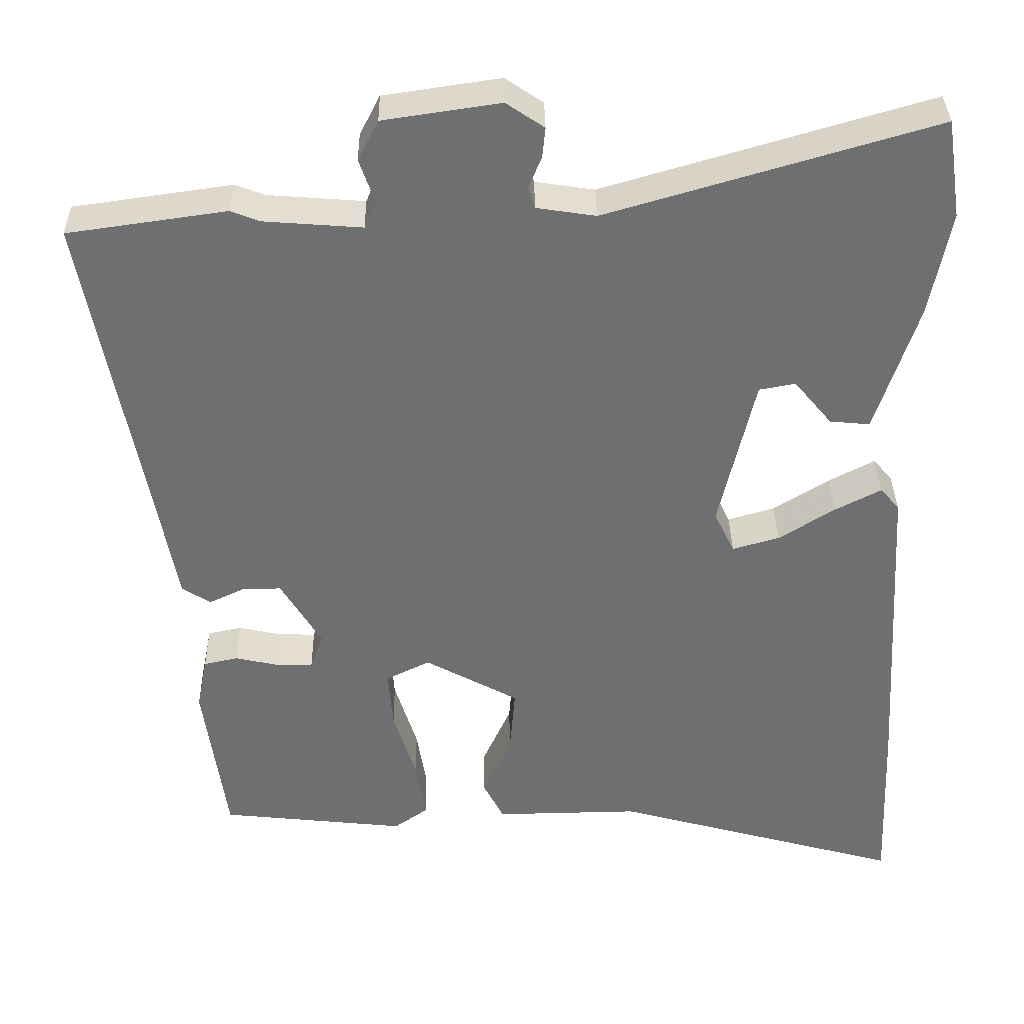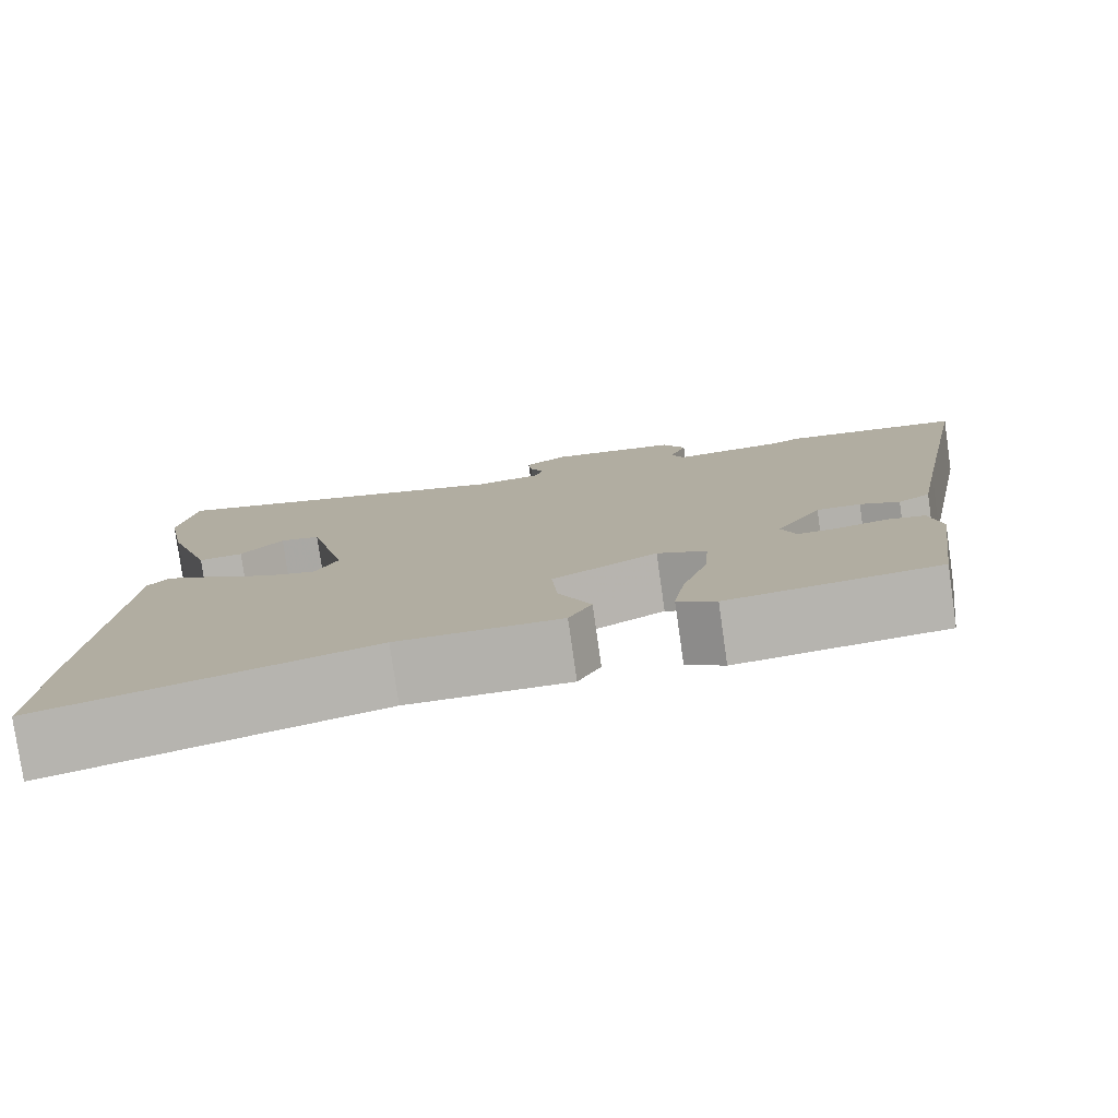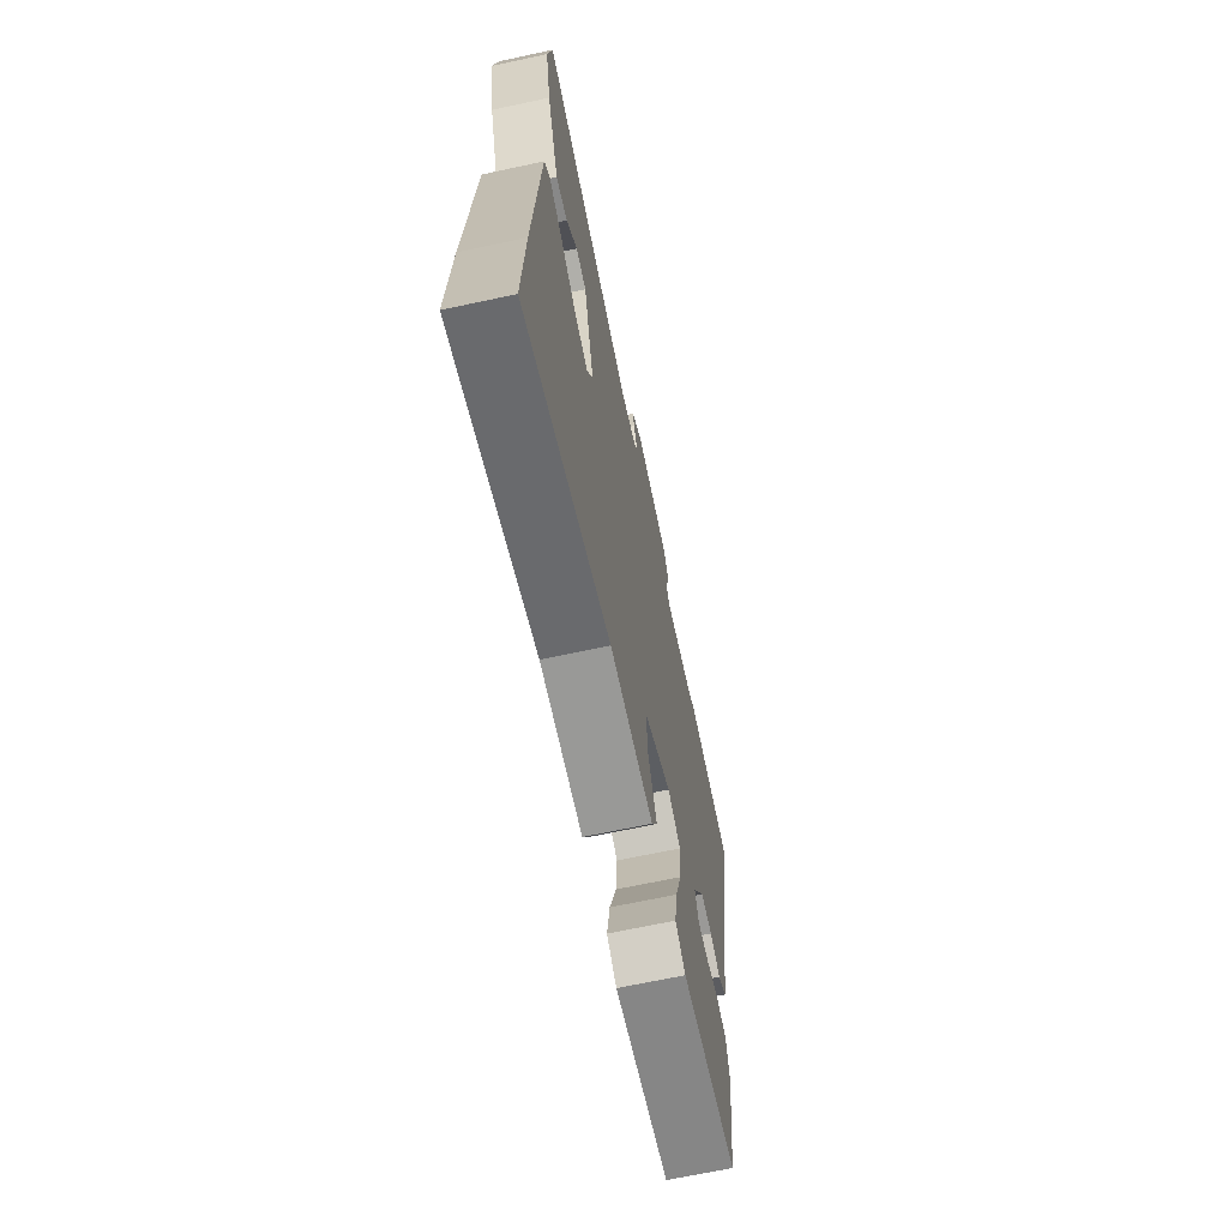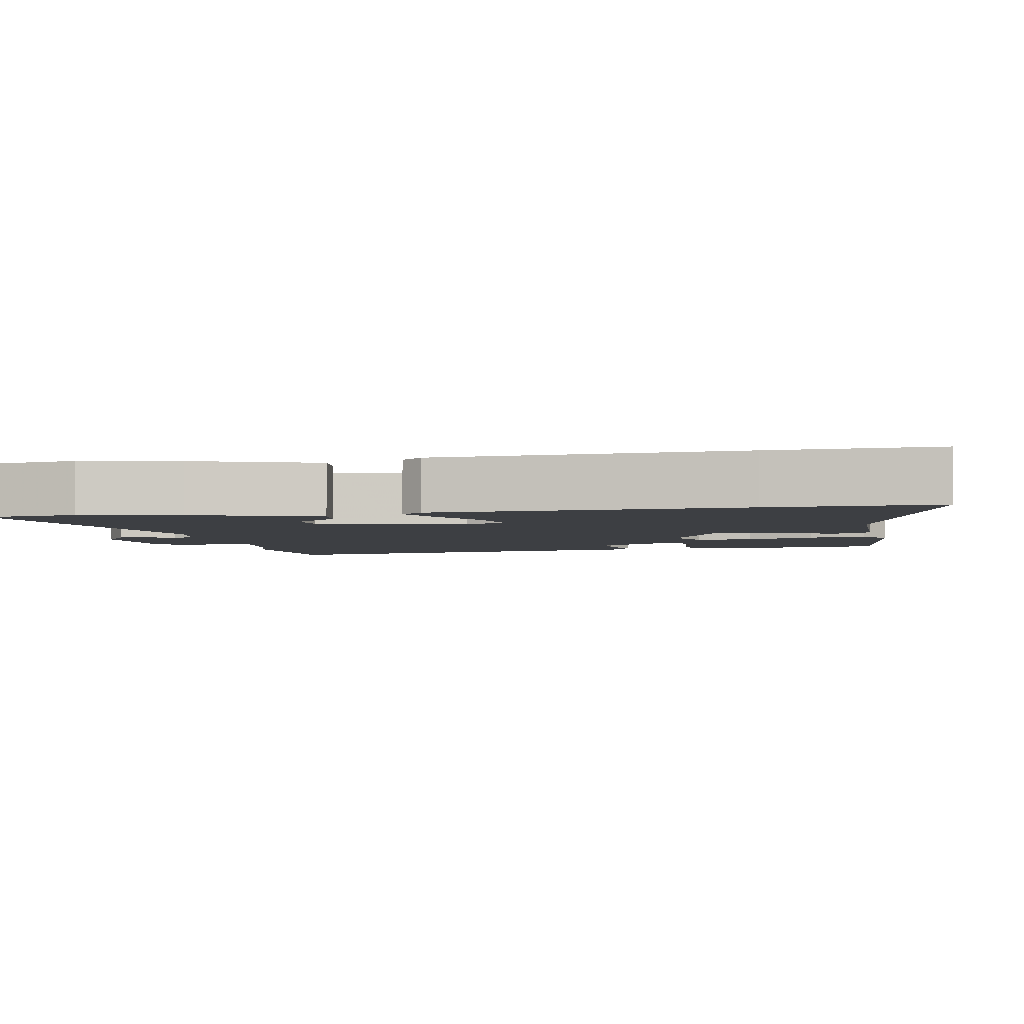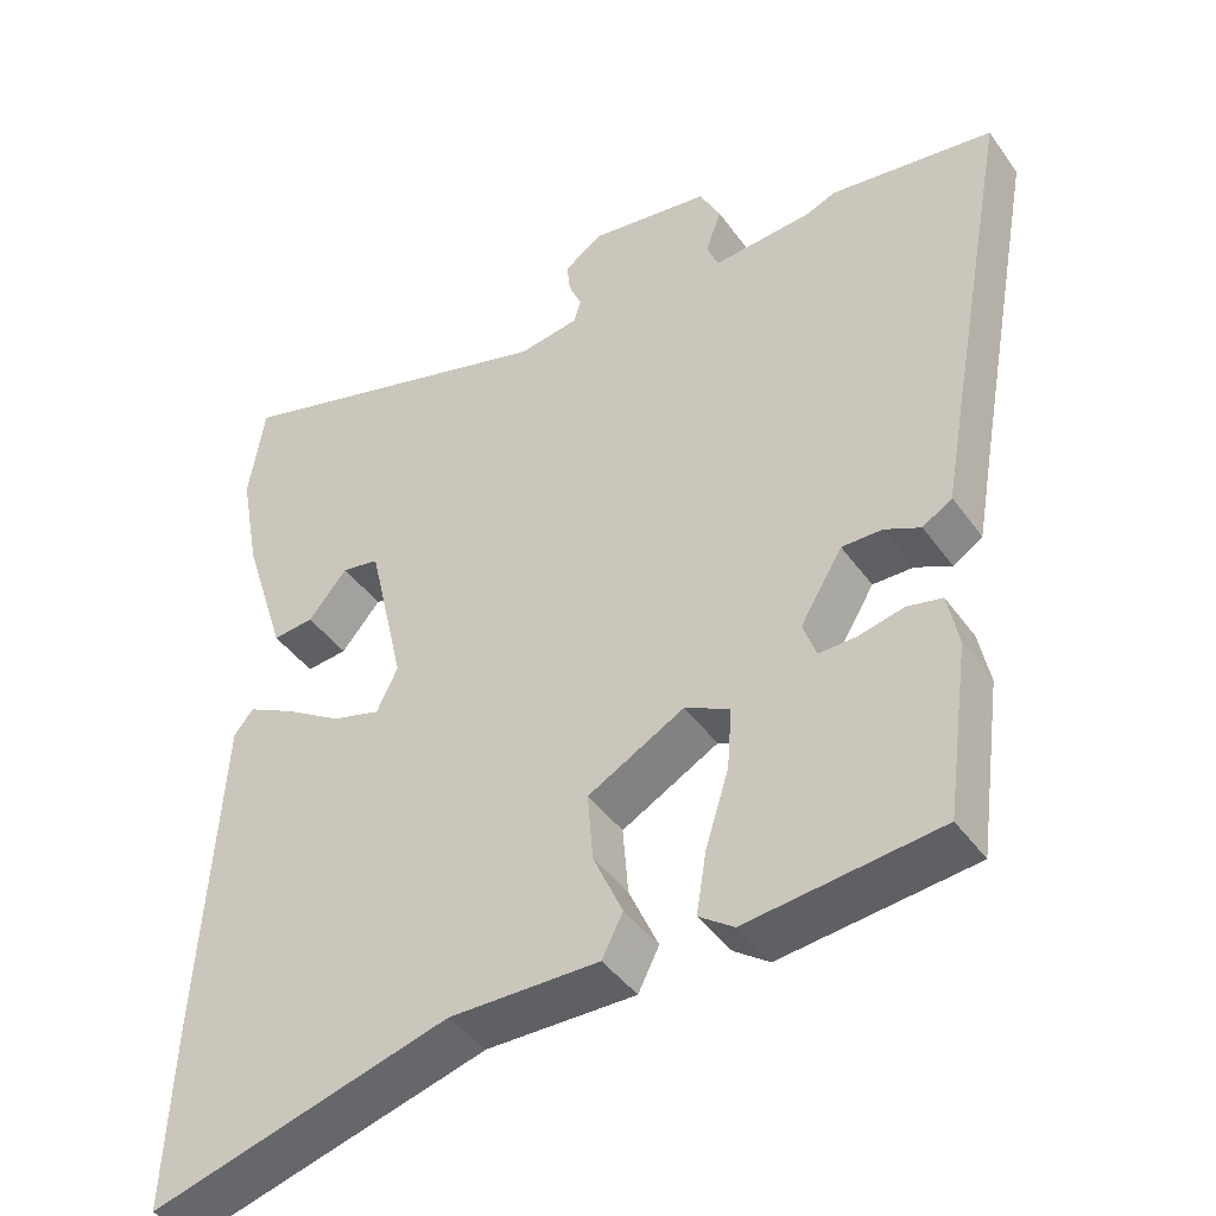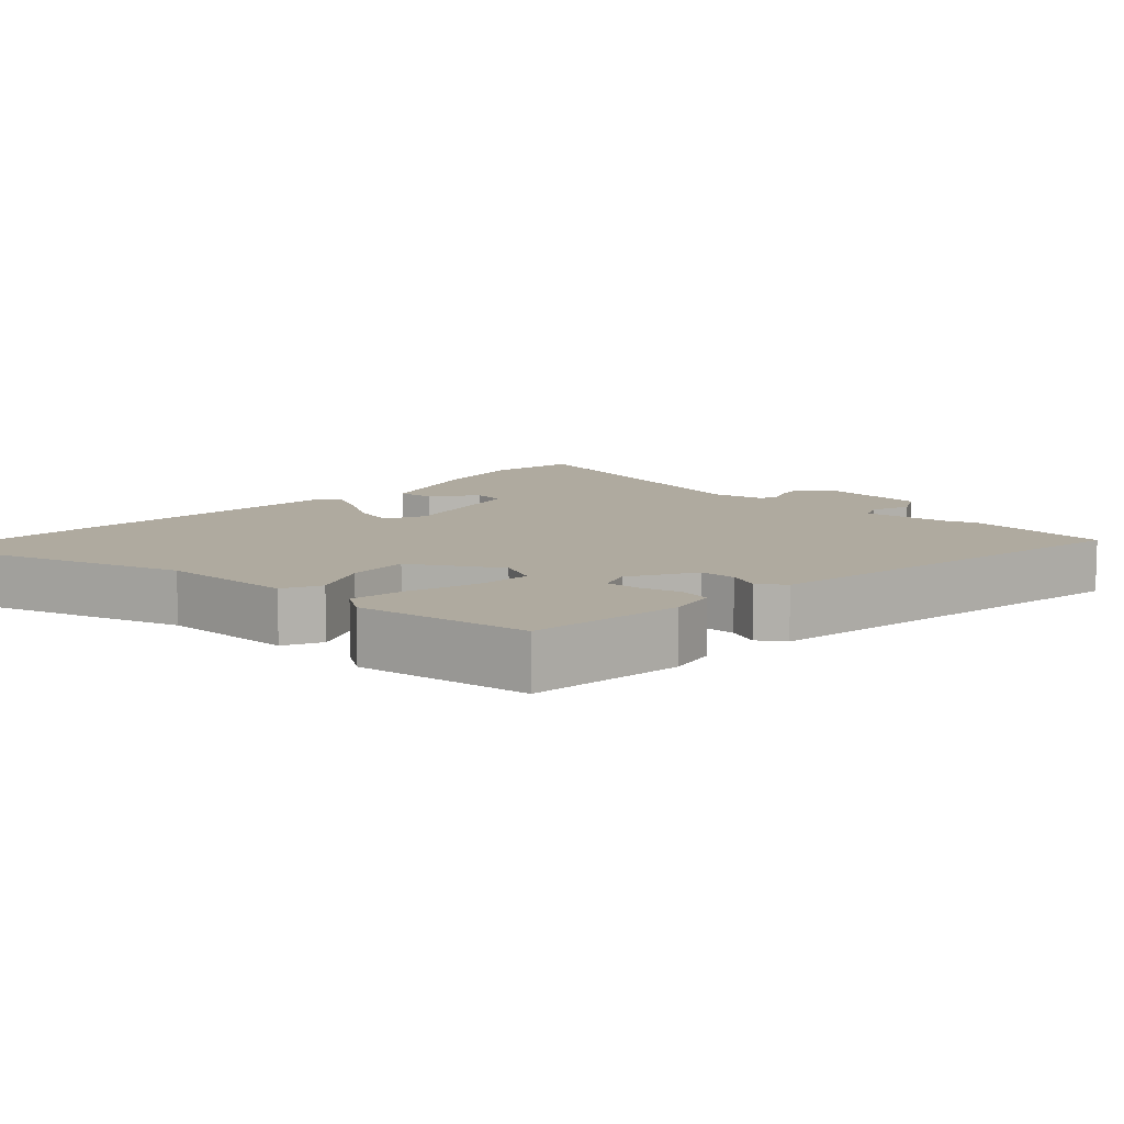
<metadata>
{"format":"obj","ext":"obj","renderer":"f3d","projection":"perspective","resolution":1024,"background":"white","views":[{"elev":35.5,"azim":-0.9,"up":"+Z"},{"elev":-79.3,"azim":-171.9,"up":"+Z"},{"elev":-68.0,"azim":102.1,"up":"+Z"},{"elev":-3.8,"azim":99.8,"up":"+Y"},{"elev":-43.2,"azim":-147.1,"up":"+Z"},{"elev":9.4,"azim":-138.4,"up":"+Y"}]}
</metadata>
<code>
v 0.495 0.07 -0.379
v 0.505 0.07 -0.612
v 0.12 0.07 -0.505
v -0.072 0.07 -0.508
v -0.099 0.07 -0.455
v -0.061 0.07 -0.37
v -0.054 0.07 -0.282
v -0.178 0.07 -0.214
v -0.236 0.07 -0.243
v -0.23 0.07 -0.322
v -0.2 0.07 -0.418
v -0.187 0.07 -0.498
v -0.232 0.07 -0.53
v -0.479 0.07 -0.503
v -0.509 0.07 -0.283
v -0.495 0.07 -0.213
v -0.45 0.07 -0.203
v -0.392 0.07 -0.216
v -0.344 0.07 -0.217
v -0.327 0.07 -0.169
v -0.381 0.07 -0.079
v -0.433 0.07 -0.08
v -0.479 0.07 -0.102
v -0.517 0.07 -0.078
v -0.542 0.07 0.061
v -0.62 0.07 0.483
v -0.41 0.07 0.513
v -0.372 0.07 0.498
v -0.243 0.07 0.488
v -0.228 0.07 0.525
v -0.248 0.07 0.582
v -0.221 0.07 0.635
v -0.067 0.07 0.658
v -0.017 0.07 0.624
v -0.021 0.07 0.583
v -0.038 0.07 0.544
v -0.029 0.07 0.514
v 0.049 0.07 0.502
v 0.48 0.07 0.629
v 0.5 0.07 0.499
v 0.474 0.07 0.361
v 0.418 0.07 0.186
v 0.365 0.07 0.191
v 0.315 0.07 0.251
v 0.267 0.07 0.242
v 0.22 0.07 0.038
v 0.247 0.07 -0.018
v 0.309 0.07 0
v 0.383 0.07 0.047
v 0.444 0.07 0.079
v 0.469 0.07 0.049
v 0.495 0 -0.379
v 0.505 0 -0.612
v 0.12 0 -0.505
v -0.072 0 -0.508
v -0.099 0 -0.455
v -0.061 0 -0.37
v -0.054 0 -0.282
v -0.178 0 -0.214
v -0.236 0 -0.243
v -0.23 0 -0.322
v -0.2 0 -0.418
v -0.187 0 -0.498
v -0.232 0 -0.53
v -0.479 0 -0.503
v -0.509 0 -0.283
v -0.495 0 -0.213
v -0.45 0 -0.203
v -0.392 0 -0.216
v -0.344 0 -0.217
v -0.327 0 -0.169
v -0.381 0 -0.079
v -0.433 0 -0.08
v -0.479 0 -0.102
v -0.517 0 -0.078
v -0.542 0 0.061
v -0.62 0 0.483
v -0.41 0 0.513
v -0.372 0 0.498
v -0.243 0 0.488
v -0.228 0 0.525
v -0.248 0 0.582
v -0.221 0 0.635
v -0.067 0 0.658
v -0.017 0 0.624
v -0.021 0 0.583
v -0.038 0 0.544
v -0.029 0 0.514
v 0.049 0 0.502
v 0.48 0 0.629
v 0.5 0 0.499
v 0.474 0 0.361
v 0.418 0 0.186
v 0.365 0 0.191
v 0.315 0 0.251
v 0.267 0 0.242
v 0.22 0 0.038
v 0.247 0 -0.018
v 0.309 0 0
v 0.383 0 0.047
v 0.444 0 0.079
v 0.469 0 0.049
f 1 2 3
f 51 1 3
f 50 51 3
f 49 50 3
f 48 49 3
f 4 5 6
f 3 4 6
f 48 3 6
f 47 48 6
f 46 47 6 7
f 45 46 7 8
f 42 43 44
f 41 42 44
f 40 41 44
f 39 40 44
f 38 39 44 45
f 45 8 9
f 38 45 9
f 37 38 9
f 34 35 36
f 33 34 36
f 32 33 36
f 31 32 36
f 30 31 36
f 36 37 9
f 30 36 9
f 29 30 9
f 25 26 27 28
f 25 28 29
f 24 25 29
f 23 24 29
f 22 23 29
f 21 22 29
f 20 21 29 9
f 16 17 18
f 15 16 18
f 14 15 18
f 13 14 18
f 12 13 18
f 11 12 18
f 10 11 18
f 10 18 19
f 9 10 19 20
f 54 53 52
f 54 52 102
f 54 102 101
f 54 101 100
f 54 100 99
f 57 56 55
f 57 55 54
f 57 54 99
f 57 99 98
f 58 57 98 97
f 59 58 97 96
f 95 94 93
f 95 93 92
f 95 92 91
f 95 91 90
f 96 95 90 89
f 60 59 96
f 60 96 89
f 60 89 88
f 87 86 85
f 87 85 84
f 87 84 83
f 87 83 82
f 87 82 81
f 60 88 87
f 60 87 81
f 60 81 80
f 79 78 77 76
f 80 79 76
f 80 76 75
f 80 75 74
f 80 74 73
f 80 73 72
f 60 80 72 71
f 69 68 67
f 69 67 66
f 69 66 65
f 69 65 64
f 69 64 63
f 69 63 62
f 69 62 61
f 70 69 61
f 71 70 61 60
f 1 52 53 2
f 2 53 54 3
f 3 54 55 4
f 4 55 56 5
f 5 56 57 6
f 6 57 58 7
f 7 58 59 8
f 8 59 60 9
f 9 60 61 10
f 10 61 62 11
f 11 62 63 12
f 12 63 64 13
f 13 64 65 14
f 14 65 66 15
f 15 66 67 16
f 16 67 68 17
f 17 68 69 18
f 18 69 70 19
f 19 70 71 20
f 20 71 72 21
f 21 72 73 22
f 22 73 74 23
f 23 74 75 24
f 24 75 76 25
f 25 76 77 26
f 26 77 78 27
f 27 78 79 28
f 28 79 80 29
f 29 80 81 30
f 30 81 82 31
f 31 82 83 32
f 32 83 84 33
f 33 84 85 34
f 34 85 86 35
f 35 86 87 36
f 36 87 88 37
f 37 88 89 38
f 38 89 90 39
f 39 90 91 40
f 40 91 92 41
f 41 92 93 42
f 42 93 94 43
f 43 94 95 44
f 44 95 96 45
f 45 96 97 46
f 46 97 98 47
f 47 98 99 48
f 48 99 100 49
f 49 100 101 50
f 50 101 102 51
f 51 102 52 1

</code>
